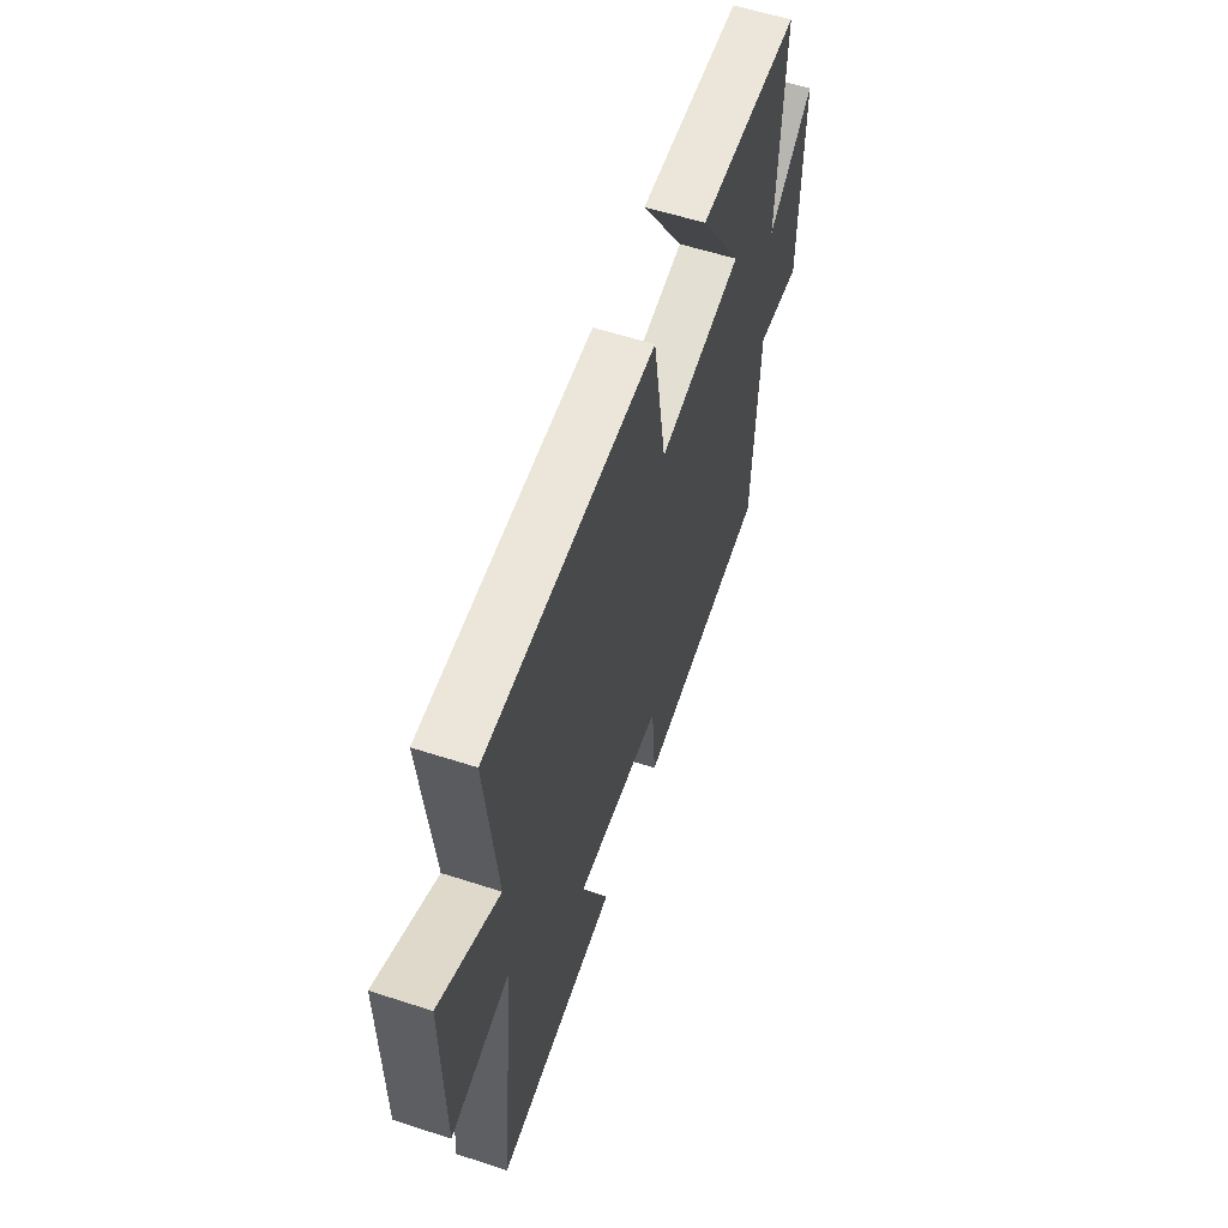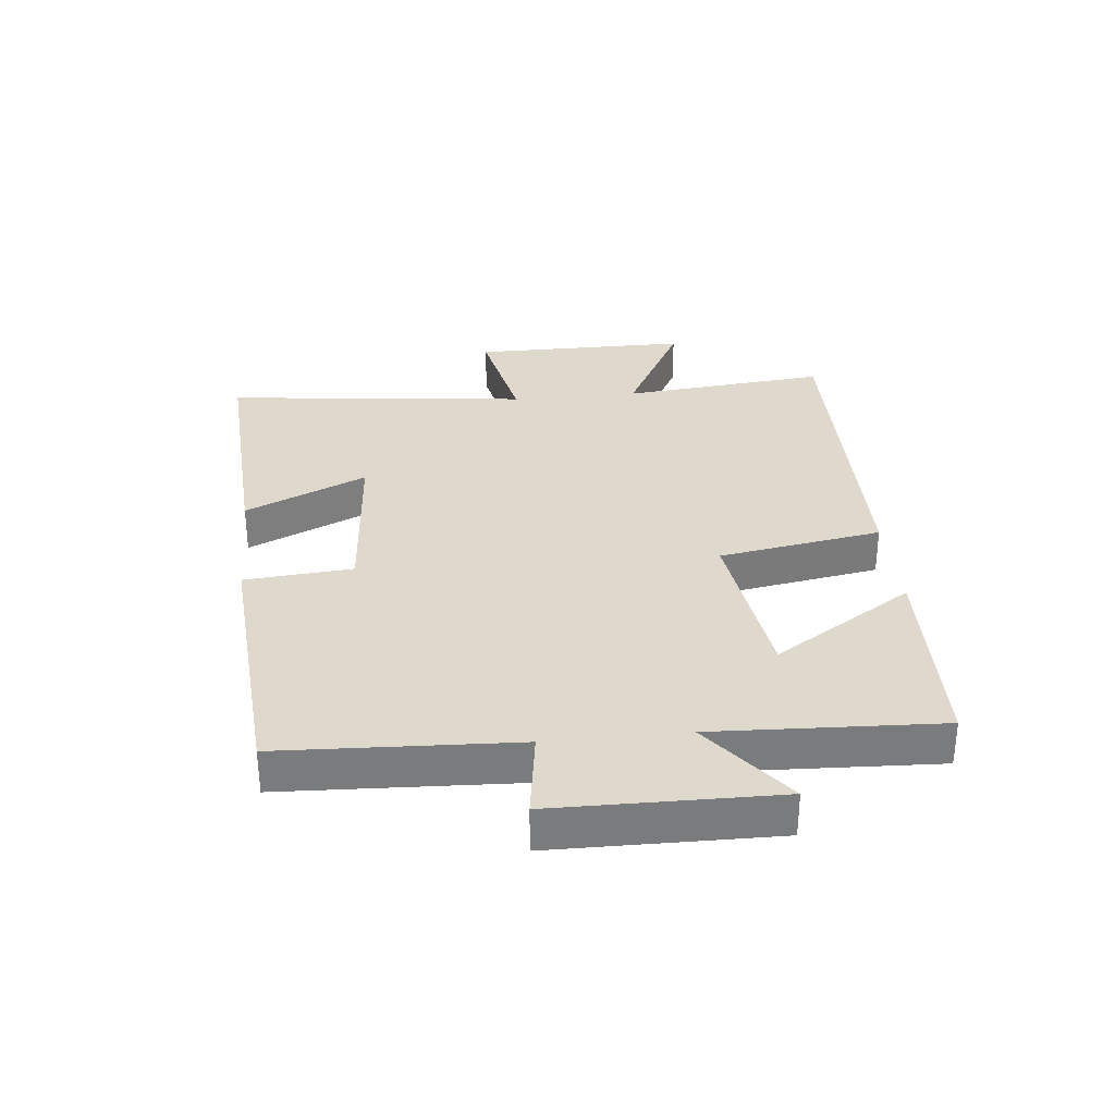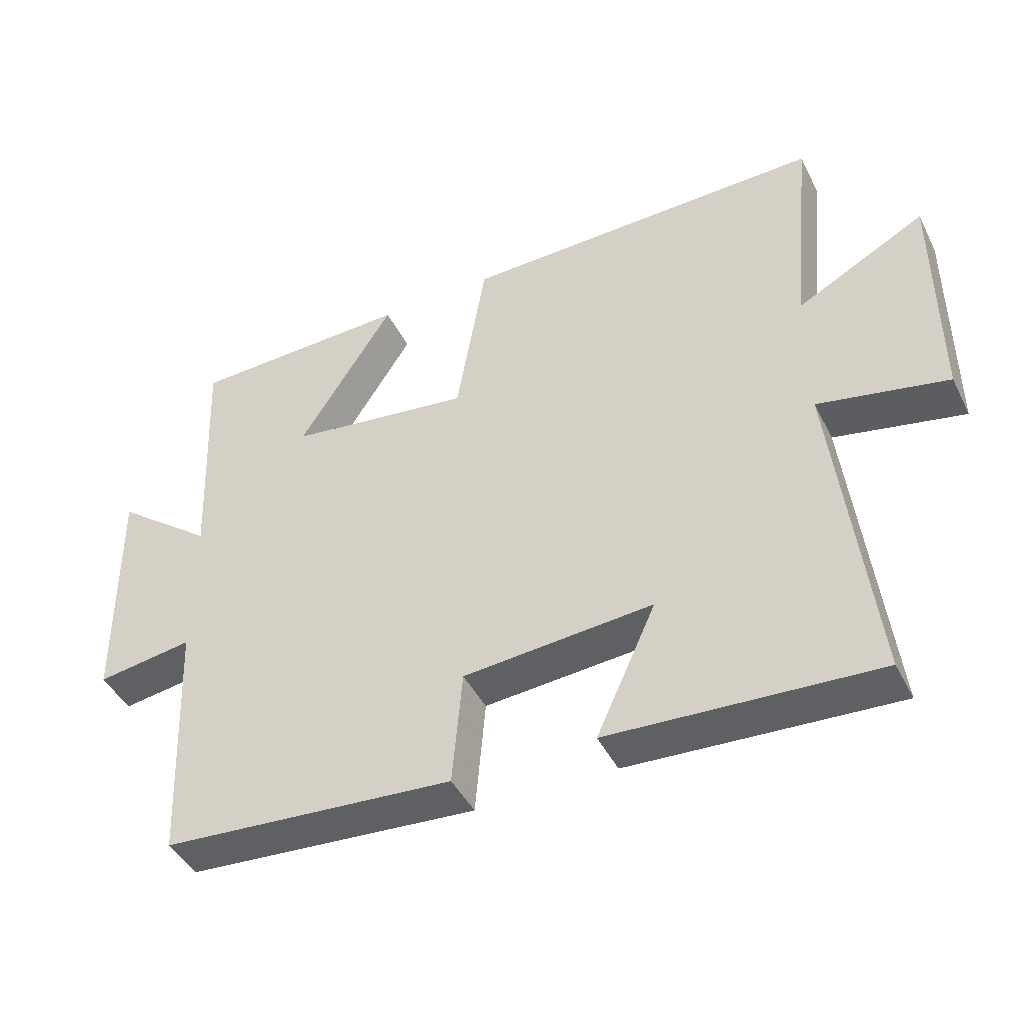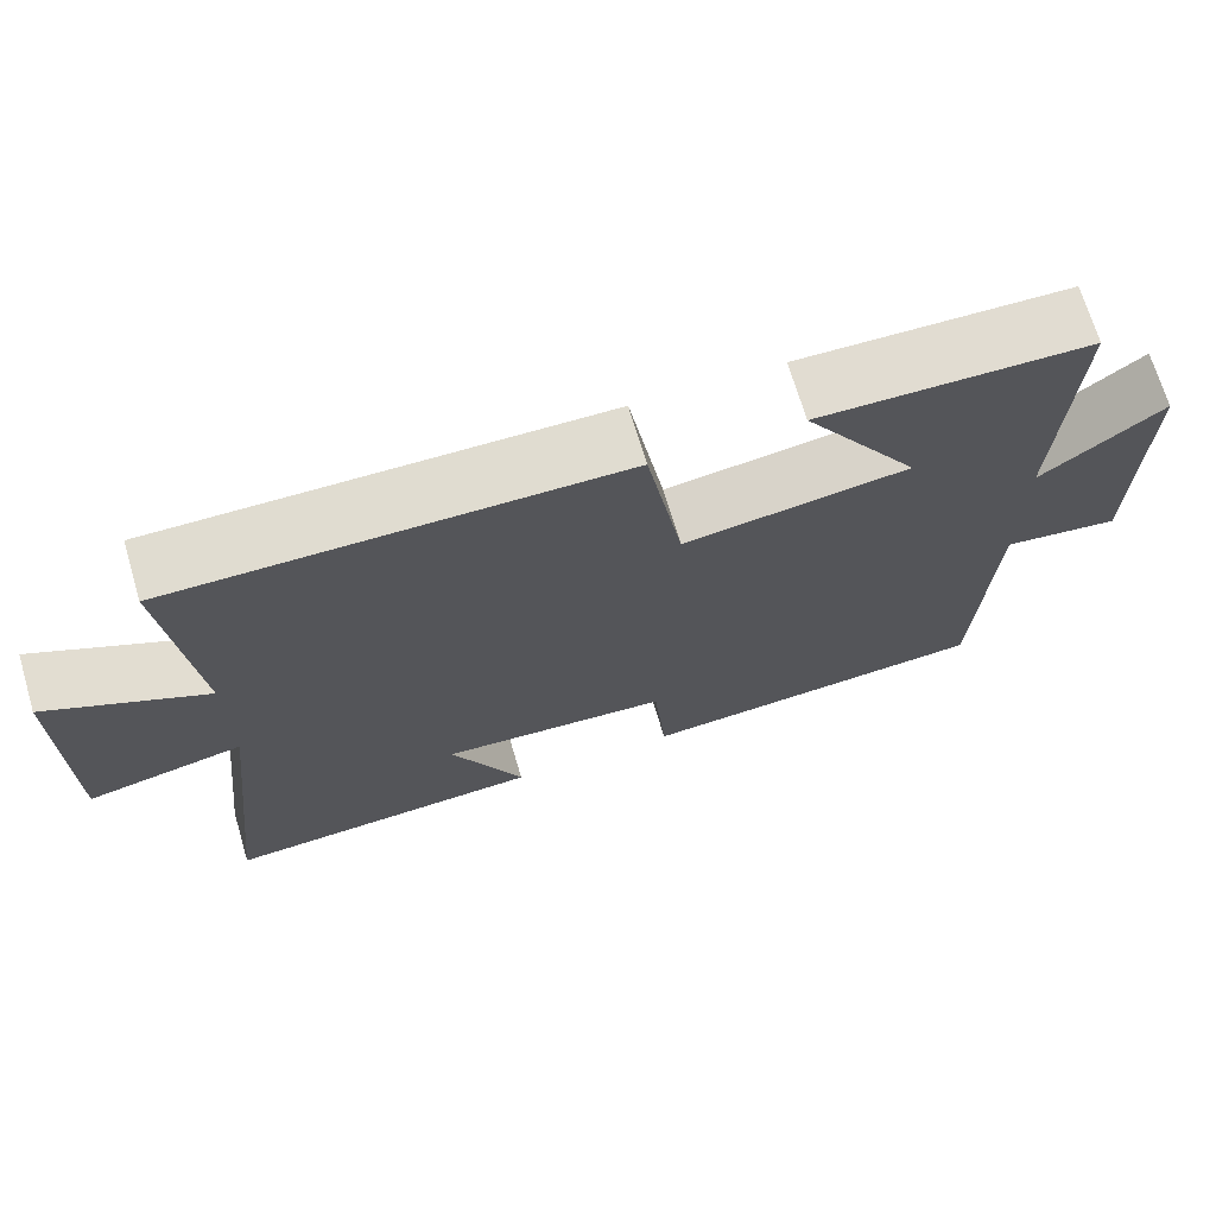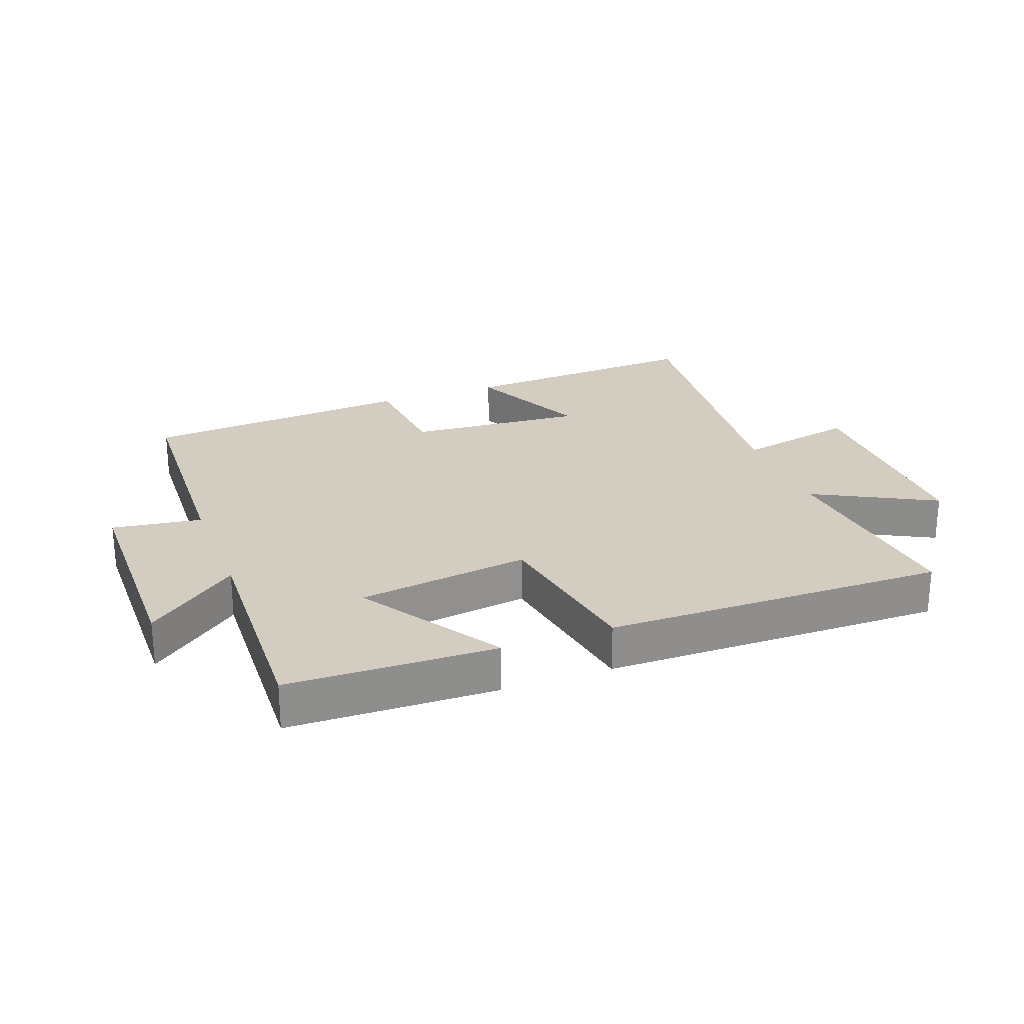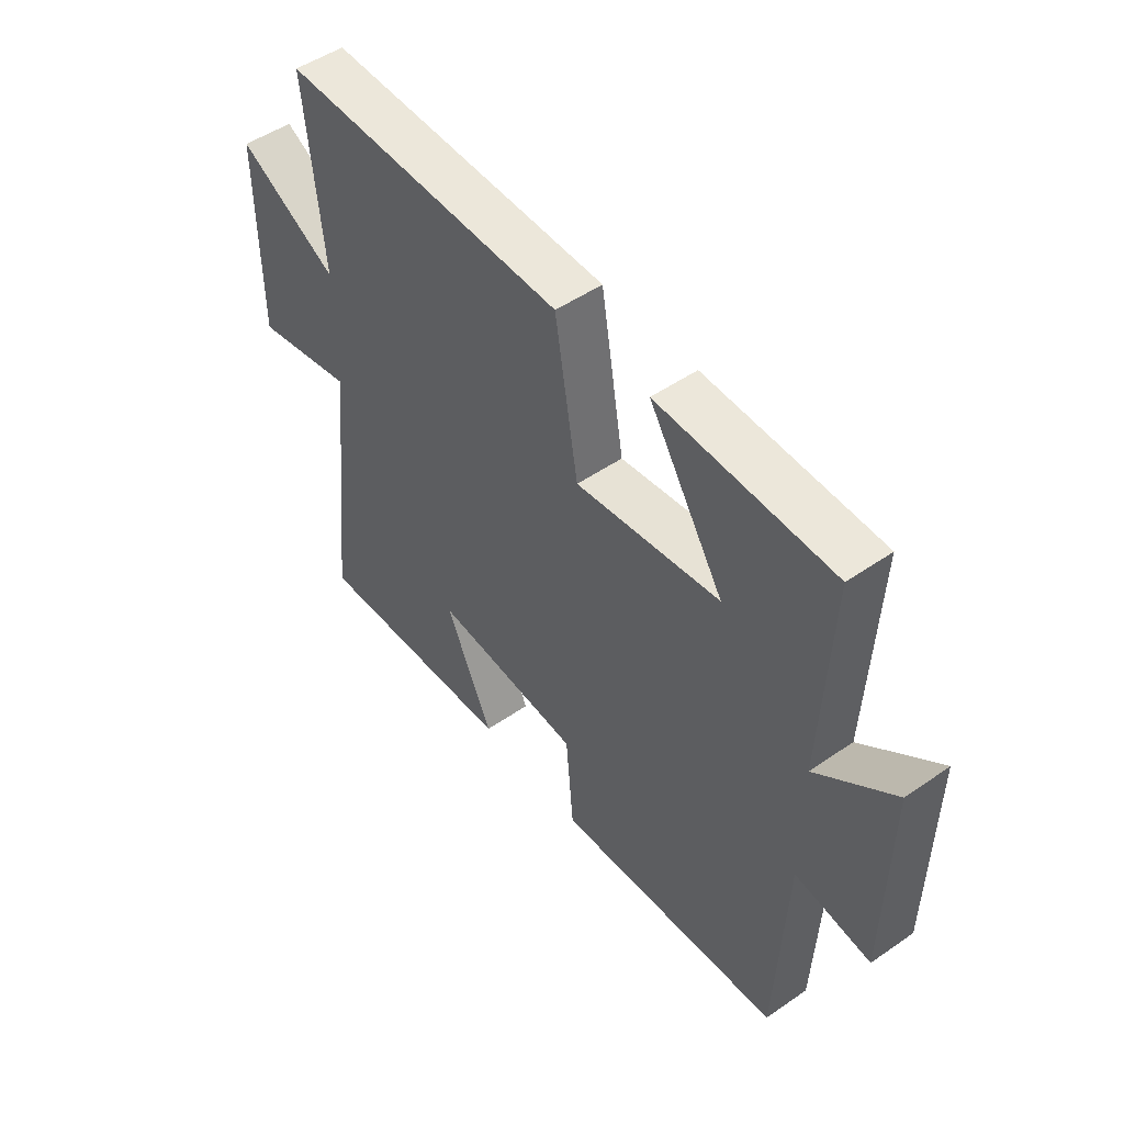
<metadata>
{"format":"obj","ext":"obj","renderer":"f3d","projection":"perspective","resolution":1024,"background":"white","views":[{"elev":58.0,"azim":108.6,"up":"+Z"},{"elev":32.0,"azim":-95.8,"up":"+Y"},{"elev":-44.4,"azim":25.5,"up":"+Z"},{"elev":70.1,"azim":163.4,"up":"+Z"},{"elev":24.7,"azim":-20.7,"up":"+Y"},{"elev":49.8,"azim":-127.3,"up":"+Z"}]}
</metadata>
<code>
v -0.516 0.07 0.491
v -0.186 0.07 0.5
v -0.328 0.07 0.276
v -0.054 0.07 0.238
v -0.01 0.07 0.5
v 0.533 0.07 0.507
v 0.5 0.07 0.175
v 0.692 0.07 0.277
v 0.692 0.07 -0.073
v 0.5 0.07 -0.033
v 0.555 0.07 -0.523
v 0.159 0.07 -0.5
v 0.248 0.07 -0.305
v -0.034 0.07 -0.327
v -0.049 0.07 -0.5
v -0.483 0.07 -0.467
v -0.5 0.07 -0.091
v -0.643 0.07 -0.112
v -0.647 0.07 0.244
v -0.5 0.07 0.129
v -0.516 0 0.491
v -0.186 0 0.5
v -0.328 0 0.276
v -0.054 0 0.238
v -0.01 0 0.5
v 0.533 0 0.507
v 0.5 0 0.175
v 0.692 0 0.277
v 0.692 0 -0.073
v 0.5 0 -0.033
v 0.555 0 -0.523
v 0.159 0 -0.5
v 0.248 0 -0.305
v -0.034 0 -0.327
v -0.049 0 -0.5
v -0.483 0 -0.467
v -0.5 0 -0.091
v -0.643 0 -0.112
v -0.647 0 0.244
v -0.5 0 0.129
f 17 18 19 20
f 15 16 17 20
f 14 15 20 1
f 10 11 12 13
f 10 13 14
f 7 8 9 10
f 7 10 14
f 4 5 6 7
f 4 7 14
f 3 4 14
f 1 2 3
f 1 3 14
f 40 39 38 37
f 40 37 36 35
f 21 40 35 34
f 33 32 31 30
f 34 33 30
f 30 29 28 27
f 34 30 27
f 27 26 25 24
f 34 27 24
f 34 24 23
f 23 22 21
f 34 23 21
f 1 21 22 2
f 2 22 23 3
f 3 23 24 4
f 4 24 25 5
f 5 25 26 6
f 6 26 27 7
f 7 27 28 8
f 8 28 29 9
f 9 29 30 10
f 10 30 31 11
f 11 31 32 12
f 12 32 33 13
f 13 33 34 14
f 14 34 35 15
f 15 35 36 16
f 16 36 37 17
f 17 37 38 18
f 18 38 39 19
f 19 39 40 20
f 20 40 21 1

</code>
